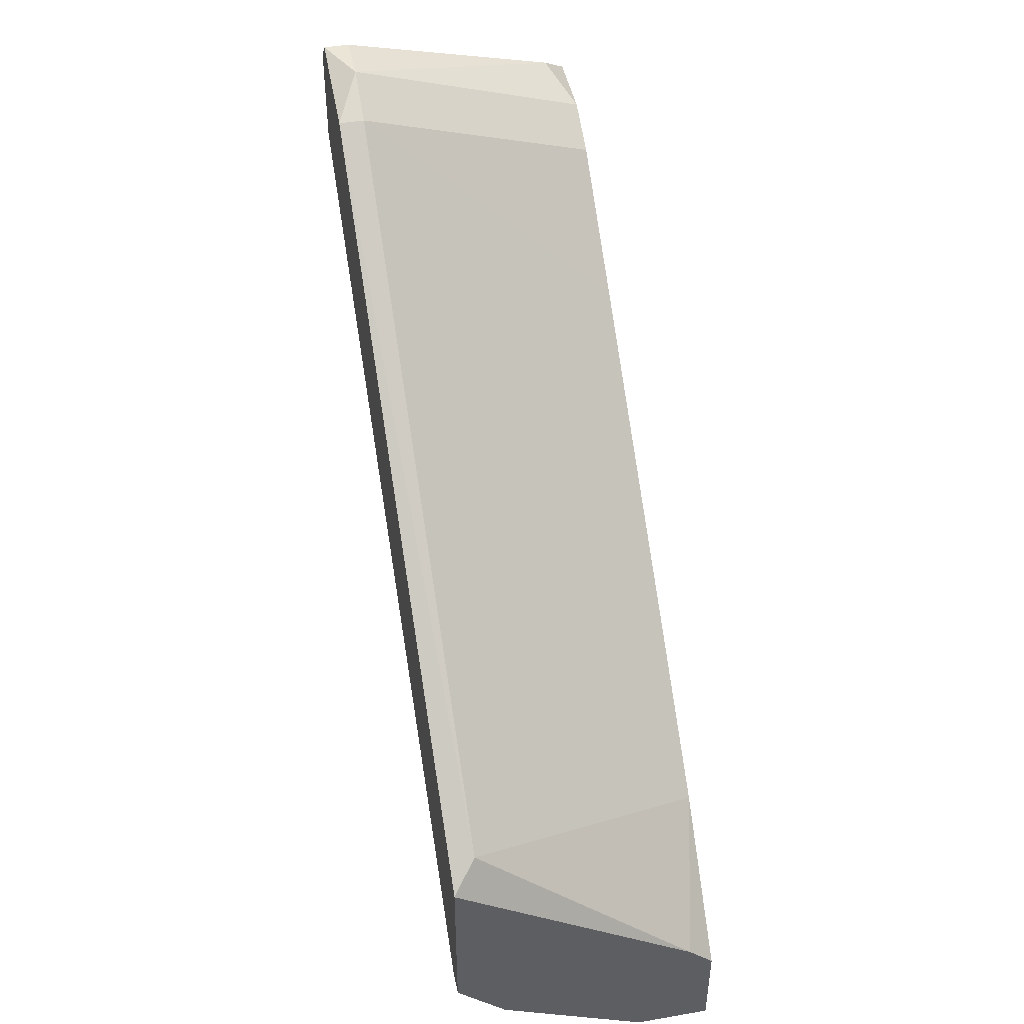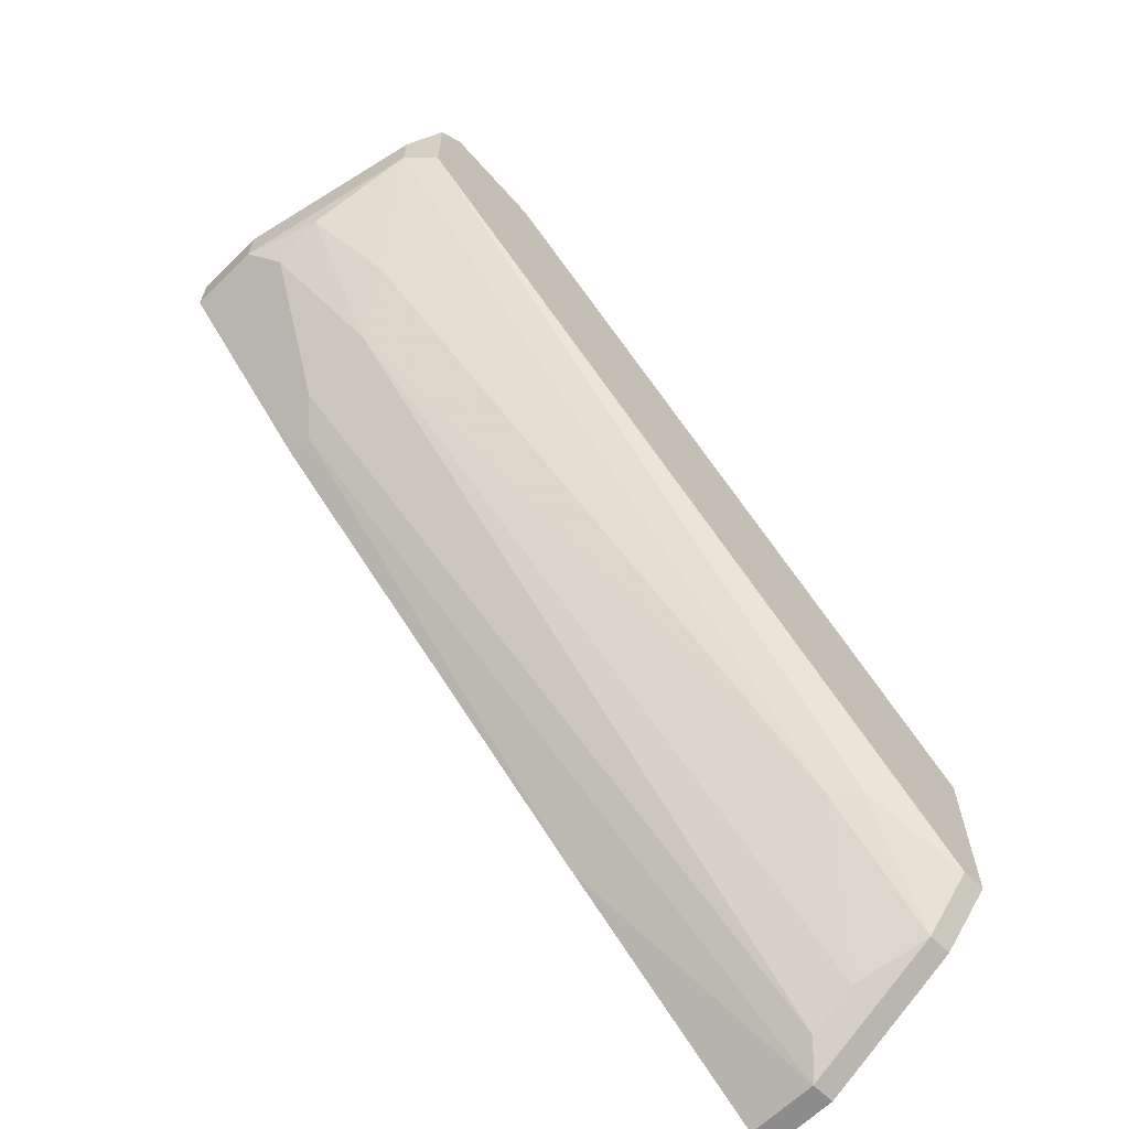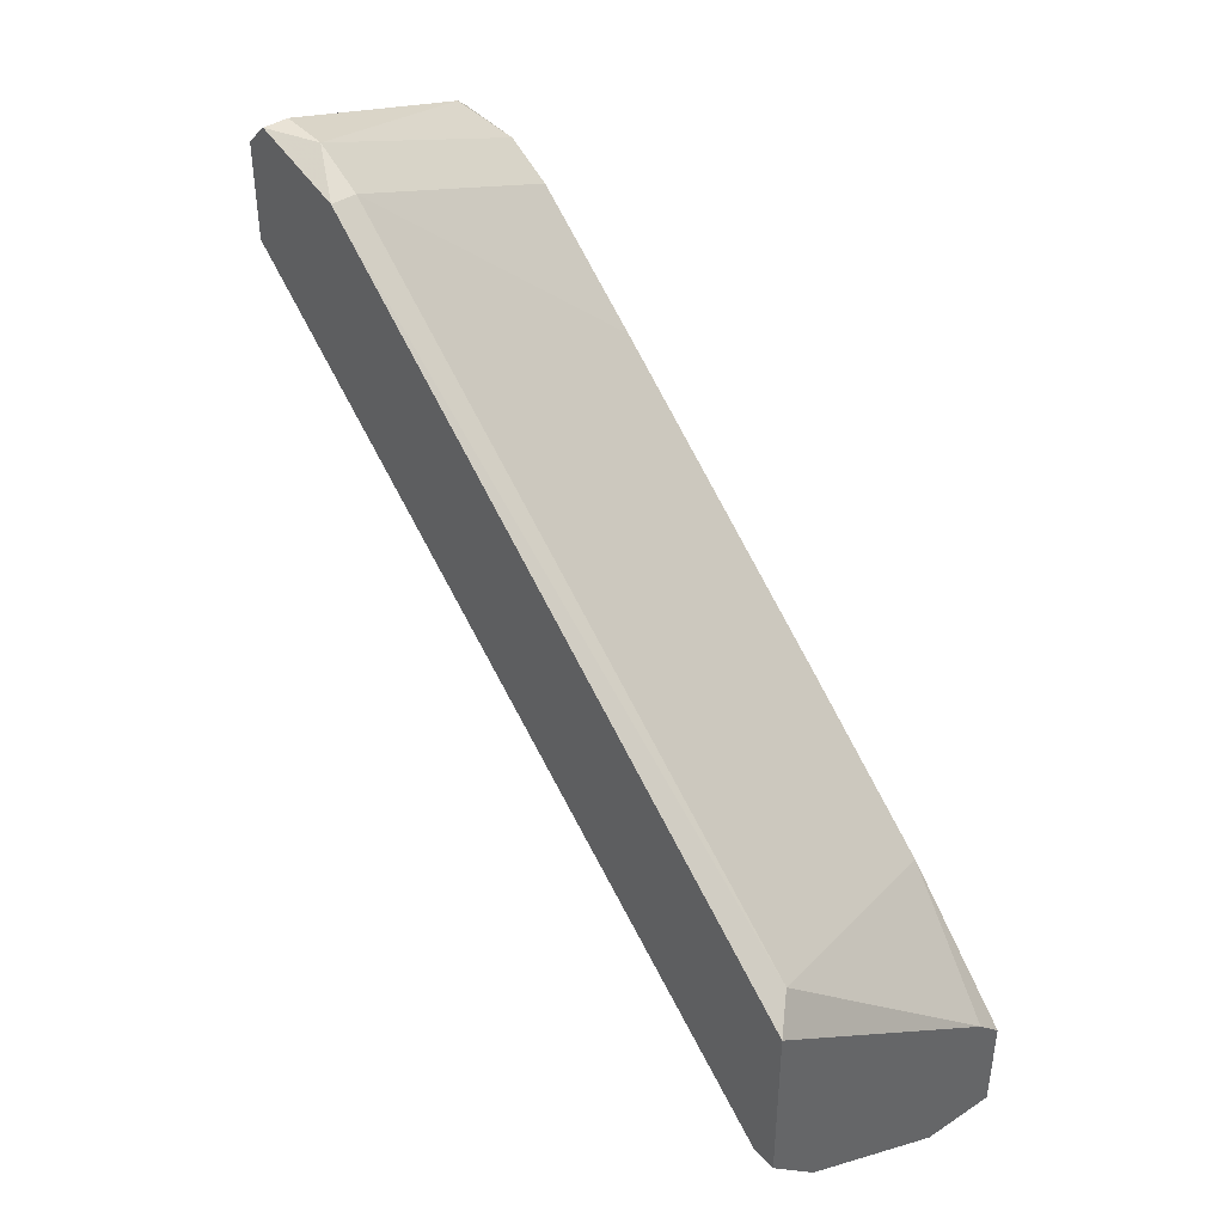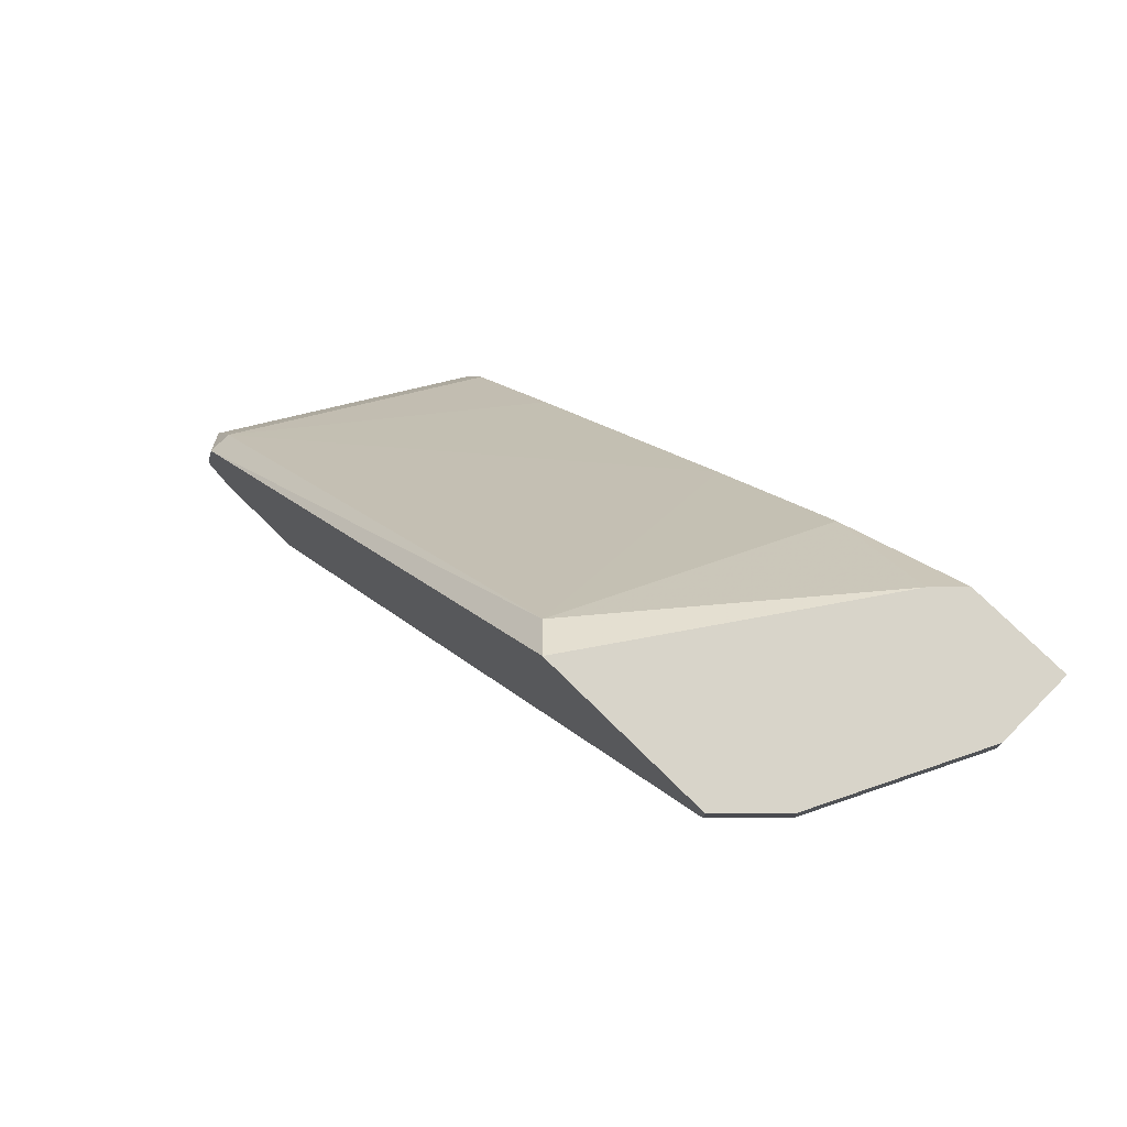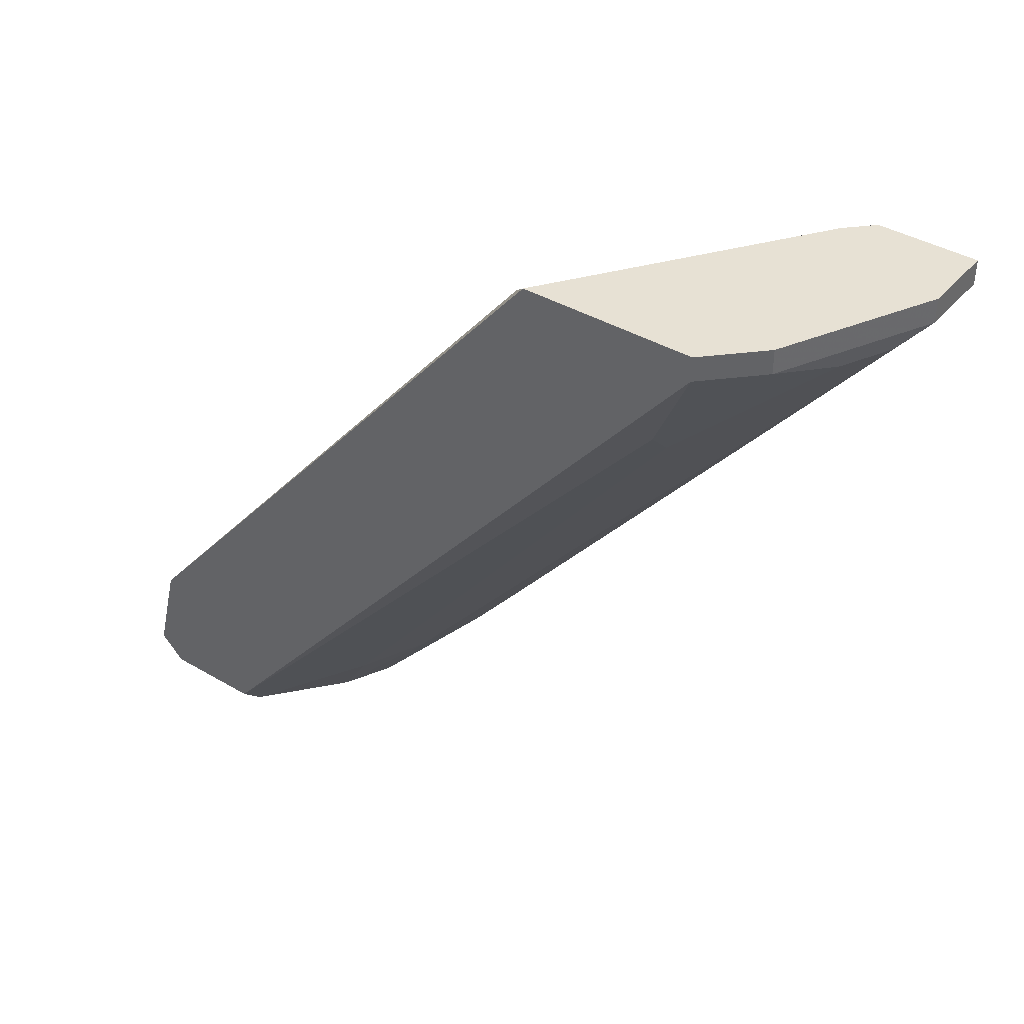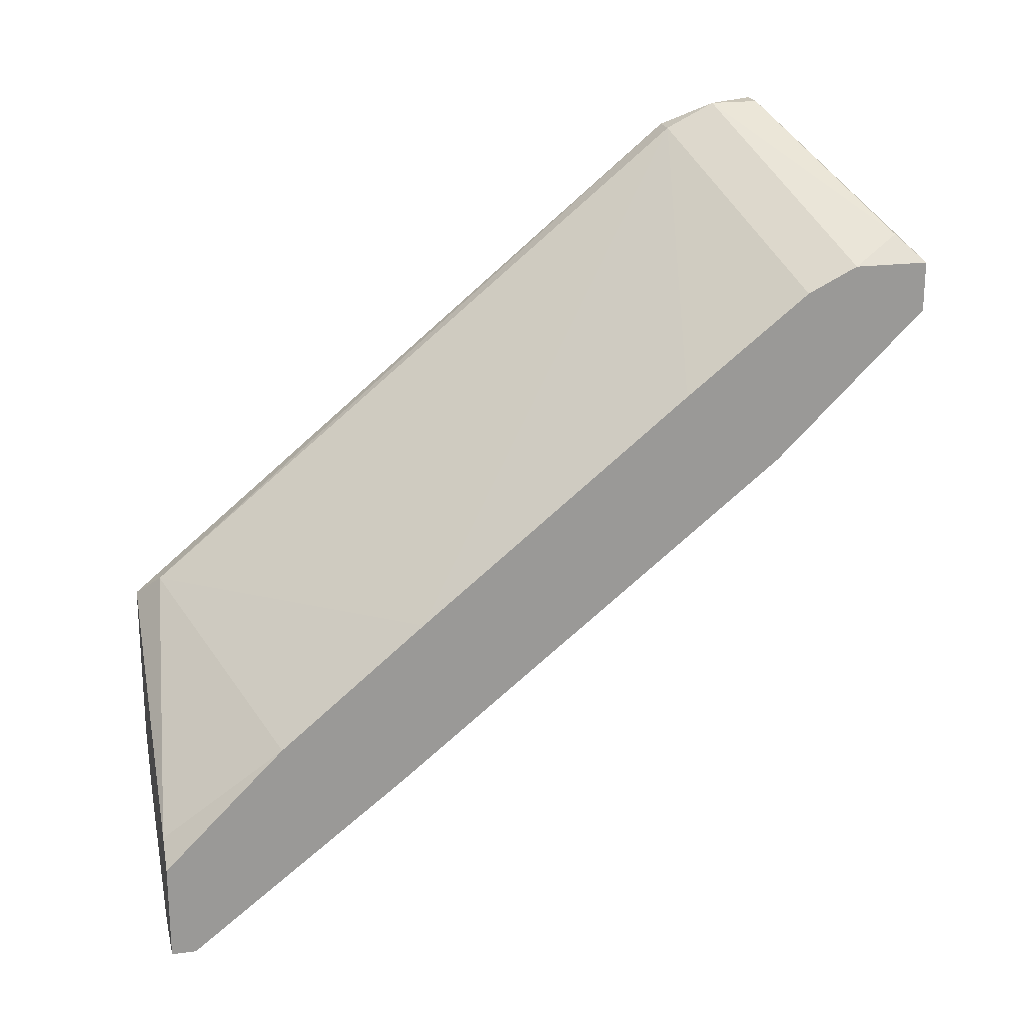
<metadata>
{"format":"obj","ext":"obj","renderer":"f3d","projection":"perspective","resolution":1024,"background":"white","views":[{"elev":45.7,"azim":168.7,"up":"+Z"},{"elev":-64.3,"azim":44.7,"up":"+Z"},{"elev":42.0,"azim":141.8,"up":"+Z"},{"elev":75.6,"azim":134.6,"up":"+Y"},{"elev":39.6,"azim":126.2,"up":"+Y"},{"elev":20.9,"azim":-103.2,"up":"+Z"}]}
</metadata>
<code>
v 0.0196 -0.06368 -0.005458
v 0.02585 -0.06368 0.01329
v 0.02585 -0.05535 0.01121
v 0.02585 -0.06785 0.007044
v 0.02585 -0.06785 0.002879
v 0.02585 -0.007461 -0.02836
v 0.02585 -0.05952 0.01329
v 0.02585 -0.01579 -0.04085
v 0.01544 -0.0616 -0.009623
v 0.02794 -0.06368 0.01329
v 0.02794 -0.05535 0.01121
v 0.02794 -0.06577 0.01121
v 0.02794 -0.06577 0.002879
v 0.02794 -0.005367 -0.04503
v 0.02794 -0.005367 -0.03045
v 0.02794 -0.007461 -0.04503
v 0.01127 -0.005367 -0.05545
v 0.01127 -0.007461 -0.05545
v 0.01127 -0.07202 0.002879
v 0.01127 -0.07202 -0.001293
v 0.005022 -0.06577 0.002879
v 0.005022 -0.05119 -0.007537
v 0.005022 -0.005367 -0.04711
v 0.005022 -0.005367 -0.05545
v 0.005022 -0.007461 -0.05545
v 0.005022 -0.0262 -0.04085
v 0.005022 -0.05952 -0.01379
v 0.005022 -0.02829 -0.02627
v 0.005022 -0.01579 -0.03669
v 0.005022 -0.0616 0.000793
v 0.005022 -0.07202 0.002879
v 0.005022 -0.07202 -0.001293
v 0.01752 -0.06993 -0.001293
v 0.01752 -0.009542 -0.05127
v 0.02377 -0.005367 -0.0492
v 0.02377 -0.007461 -0.0492
v 0.02377 -0.01787 -0.04085
v 0.007106 -0.005367 -0.04503
v 0.007106 -0.06993 0.004958
v 0.007106 -0.05952 -0.01379
v 0.01336 -0.06993 -0.003372
v 0.01336 -0.009542 -0.05336
v 0.00919 -0.0616 -0.0117
f 1 5 33
f 16 15 10
f 25 32 30
f 25 30 23
f 16 10 13
f 23 30 29
f 20 32 40
f 23 15 35
f 16 36 35
f 20 40 41
f 10 15 11
f 15 6 11
f 6 3 11
f 23 35 17
f 35 36 17
f 3 30 7
f 10 11 7
f 11 3 7
f 32 20 31
f 30 32 31
f 32 25 26
f 3 6 28
f 29 30 28
f 6 29 28
f 37 1 9
f 4 20 5
f 13 4 5
f 37 13 5
f 1 37 5
f 36 42 18
f 25 17 18
f 17 36 18
f 26 25 18
f 40 26 18
f 20 4 19
f 31 20 19
f 40 32 27
f 32 26 27
f 26 40 27
f 7 30 21
f 39 7 21
f 30 31 21
f 31 39 21
f 16 13 8
f 36 16 8
f 13 37 8
f 37 36 8
f 15 16 14
f 35 15 14
f 16 35 14
f 13 10 12
f 4 13 12
f 19 4 12
f 31 19 12
f 42 36 34
f 36 37 34
f 9 42 34
f 37 9 34
f 15 23 38
f 6 15 38
f 23 29 38
f 29 6 38
f 25 23 24
f 17 25 24
f 23 17 24
f 41 40 43
f 9 41 43
f 42 9 43
f 18 42 43
f 40 18 43
f 10 7 2
f 7 39 2
f 39 31 2
f 12 10 2
f 31 12 2
f 30 3 22
f 28 30 22
f 3 28 22
f 20 41 33
f 9 1 33
f 41 9 33
f 5 20 33

</code>
